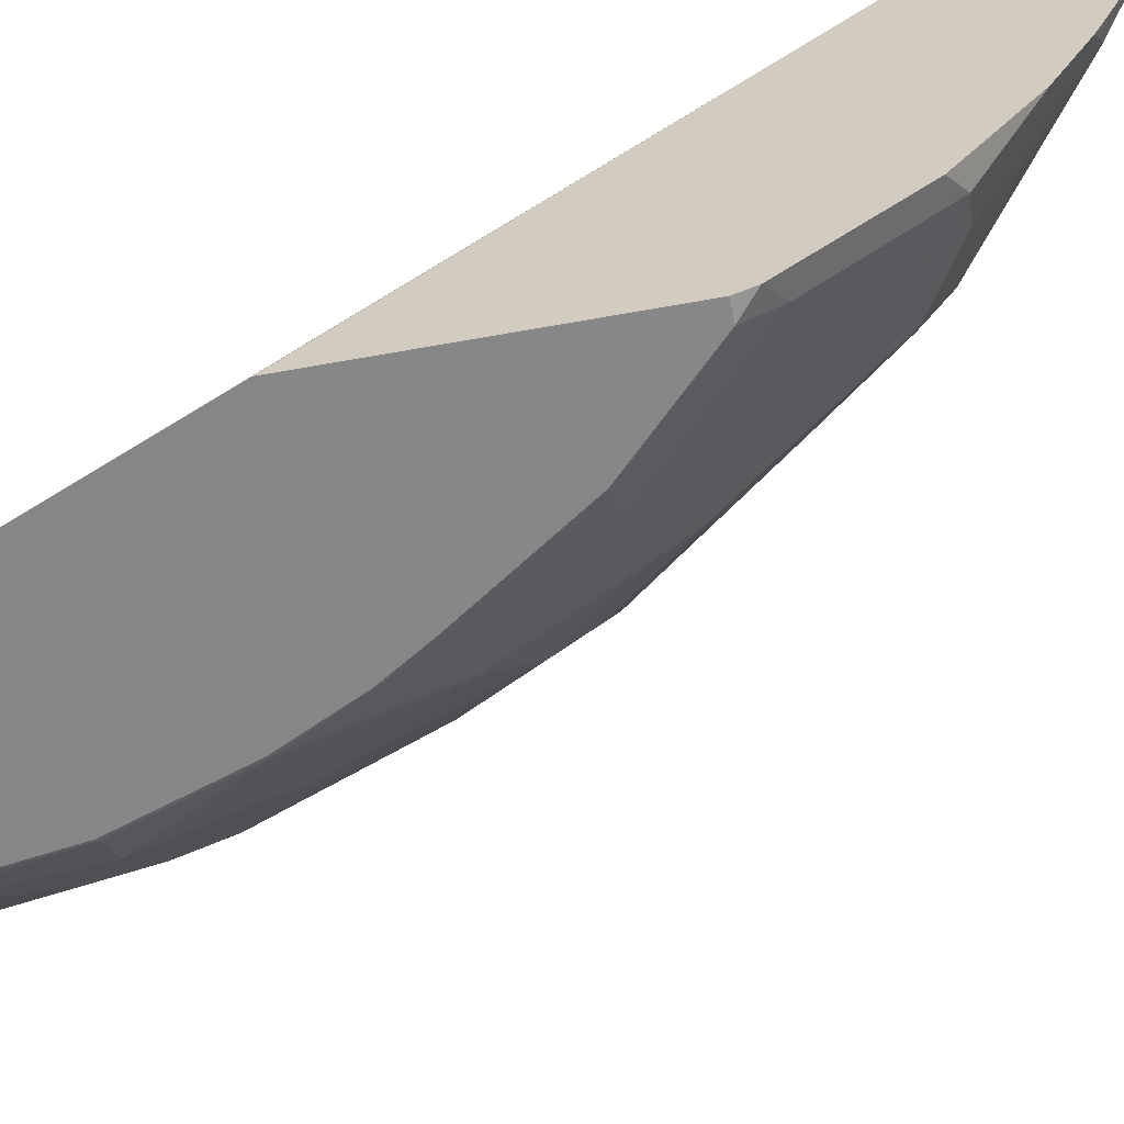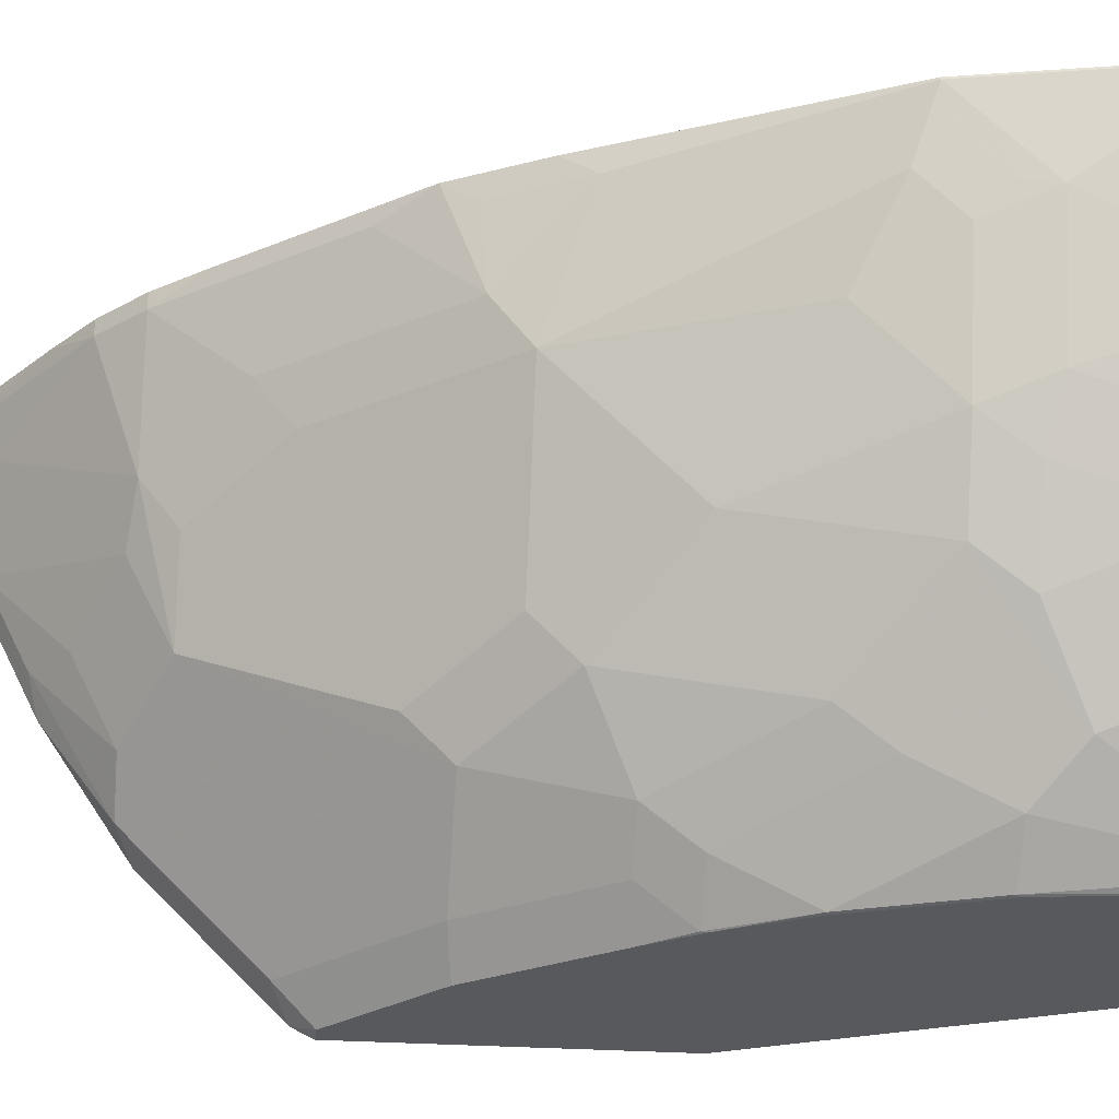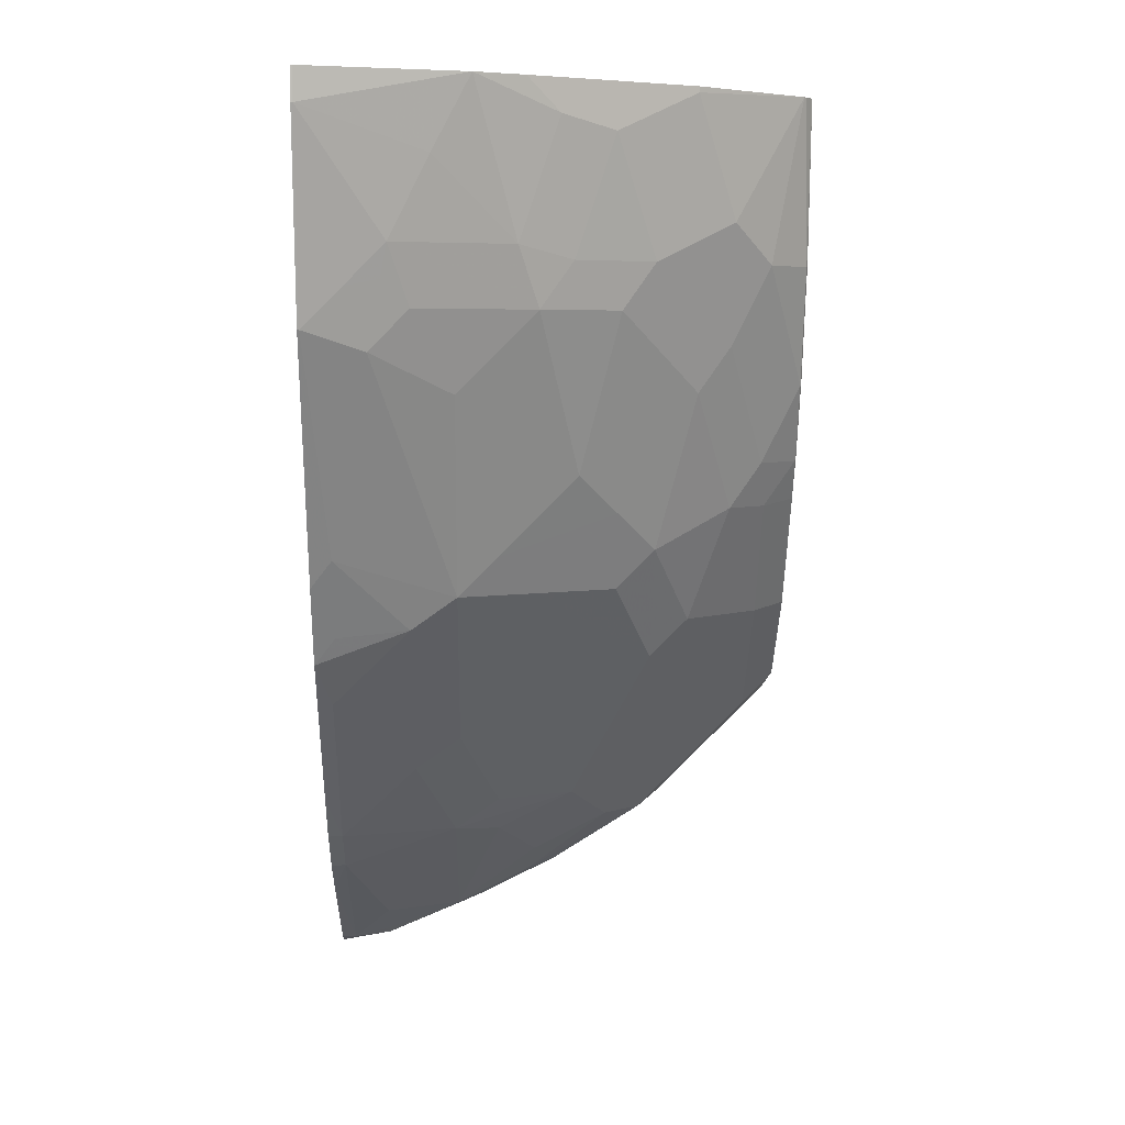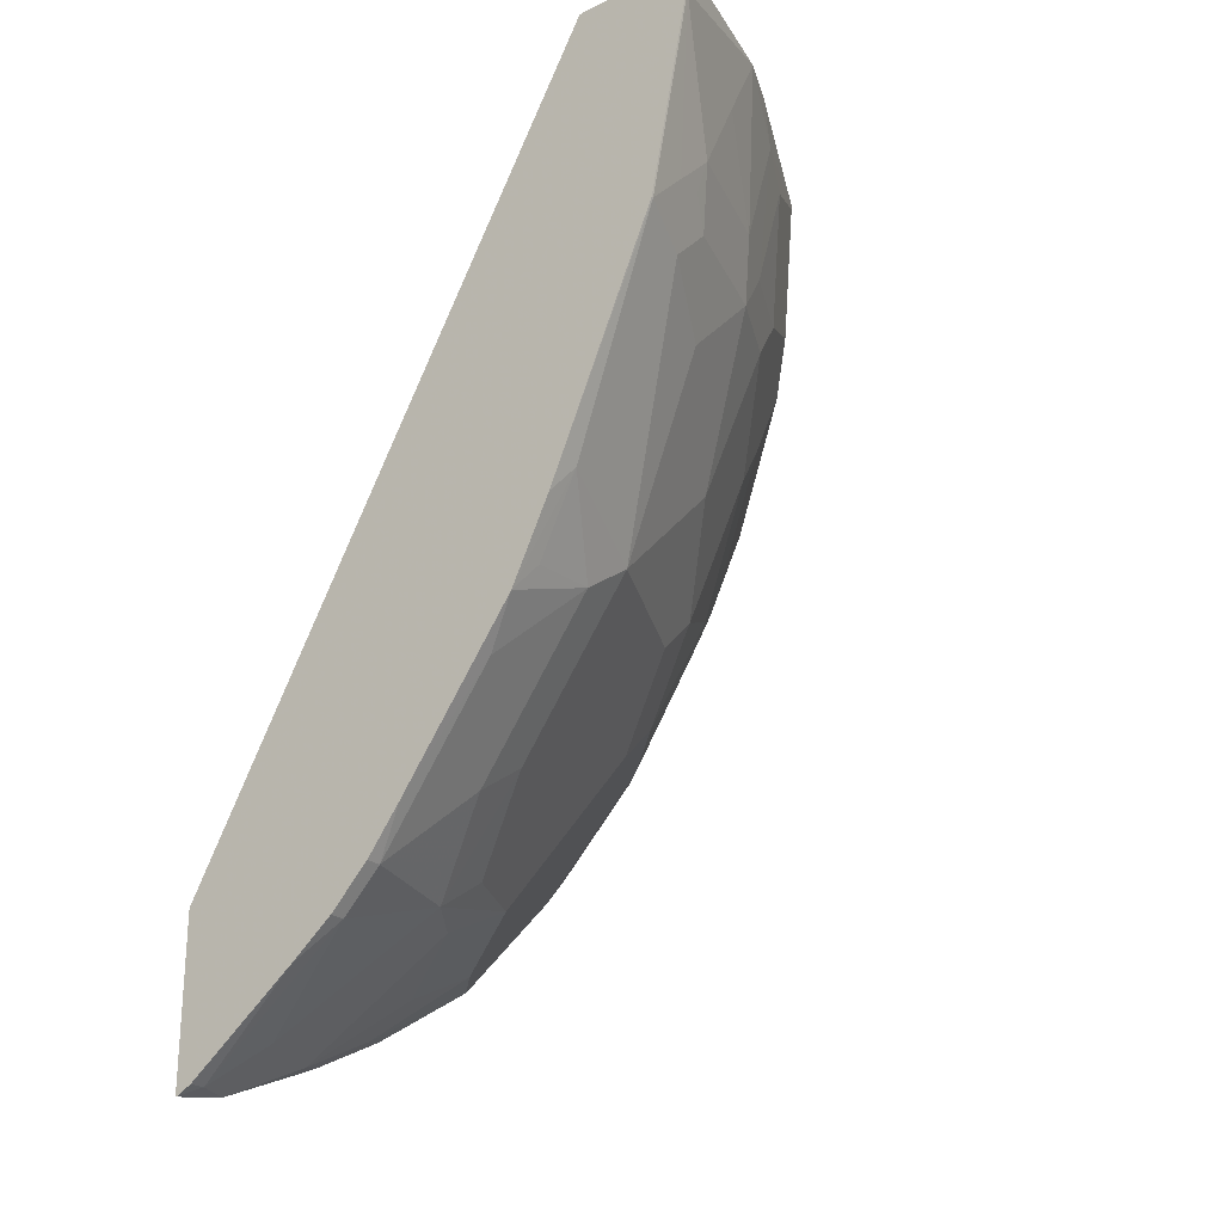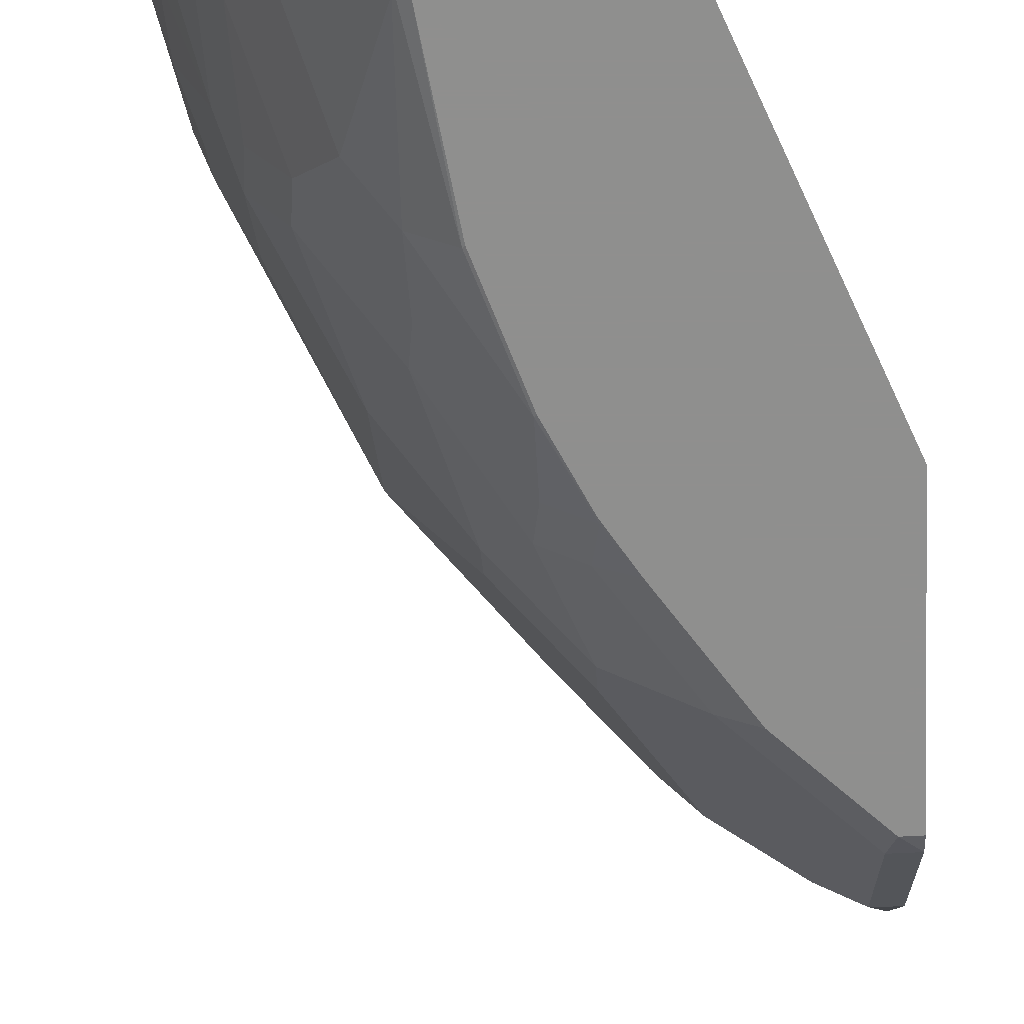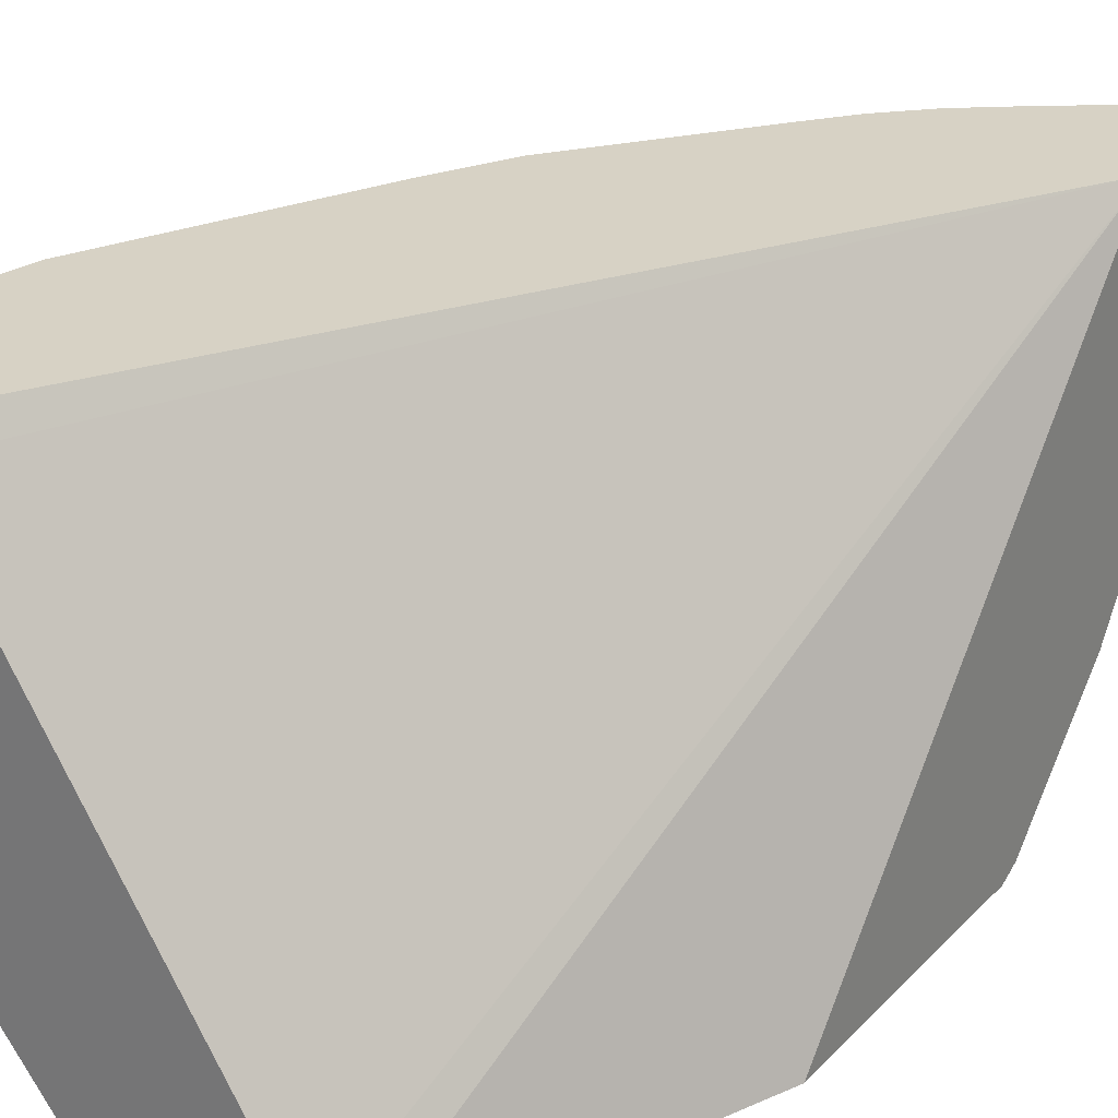
<metadata>
{"format":"obj","ext":"obj","renderer":"f3d","projection":"perspective","resolution":1024,"background":"white","views":[{"elev":-62.3,"azim":100.4,"up":"+Y"},{"elev":-29.8,"azim":-95.4,"up":"+Y"},{"elev":5.1,"azim":-91.5,"up":"+Z"},{"elev":-24.4,"azim":-141.4,"up":"+Z"},{"elev":-65.3,"azim":3.1,"up":"+Y"},{"elev":27.5,"azim":33.7,"up":"+Y"}]}
</metadata>
<code>
v -0.3151 -0.4469 0.02604
v -0.3751 -0.4469 0.1729
v -0.3151 -0.4469 -0.0994
v -0.3151 -0.2282 -0.1641
v -0.3819 -0.4347 0.1729
v -0.4559 -0.4469 0.1729
v -0.3236 -0.4469 -0.0994
v -0.3151 -0.4428 -0.1079
v -0.3151 -0.2282 -0.2387
v -0.5104 -0.2282 0.1729
v -0.5034 -0.239 0.1729
v -0.4604 -0.4439 0.1729
v -0.4465 -0.4465 0.09985
v -0.4455 -0.4469 0.1008
v -0.3261 -0.4318 -0.1145
v -0.3613 -0.4469 -0.06168
v -0.3789 -0.4318 -0.06168
v -0.3261 -0.3965 -0.1498
v -0.3151 -0.3899 -0.1608
v -0.3151 -0.2522 -0.2346
v -0.3164 -0.2282 -0.2384
v -0.564 -0.2282 0.1729
v -0.4615 -0.4428 0.1729
v -0.4641 -0.4289 0.09985
v -0.4289 -0.4465 0.04699
v -0.4279 -0.4469 0.04792
v -0.3638 -0.4469 -0.05918
v -0.399 -0.4469 -0.006359
v -0.4142 -0.4318 -0.008817
v -0.4142 -0.3965 -0.06168
v -0.3789 -0.3437 -0.1498
v -0.3261 -0.3789 -0.1674
v -0.3151 -0.337 -0.196
v -0.3202 -0.2497 -0.232
v -0.3231 -0.235 -0.235
v -0.3151 -0.2895 -0.2189
v -0.3231 -0.2879 -0.2173
v -0.3231 -0.2282 -0.235
v -0.564 -0.2282 0.1586
v -0.564 -0.2291 0.1729
v -0.4994 -0.3936 0.1729
v -0.4994 -0.3936 0.1704
v -0.4817 -0.4112 0.1175
v -0.4641 -0.4112 0.0646
v -0.4289 -0.4289 0.01173
v -0.4113 -0.4465 0.01173
v -0.4117 -0.4469 0.01411
v -0.4318 -0.4142 -0.008817
v -0.4142 -0.3789 -0.07929
v -0.4494 -0.3789 -0.02647
v -0.4142 -0.3261 -0.1145
v -0.3966 -0.3084 -0.1498
v -0.3936 -0.2879 -0.1645
v -0.3789 -0.3084 -0.1674
v -0.3437 -0.3613 -0.1674
v -0.3231 -0.3231 -0.1997
v -0.3151 -0.3018 -0.2136
v -0.3261 -0.2732 -0.2203
v -0.3408 -0.2526 -0.2173
v -0.3936 -0.235 -0.1821
v -0.3738 -0.2282 -0.1976
v -0.3437 -0.3261 -0.185
v -0.5631 -0.2282 0.1542
v -0.564 -0.2291 0.1586
v -0.5457 -0.299 0.1729
v -0.5006 -0.391 0.1729
v -0.5287 -0.3349 0.1586
v -0.517 -0.3584 0.1527
v -0.4994 -0.376 0.09985
v -0.5023 -0.3613 0.0793
v -0.467 -0.3965 0.04405
v -0.4494 -0.3613 -0.04403
v -0.467 -0.3261 -0.04403
v -0.467 -0.3613 -0.008817
v -0.467 -0.3437 -0.02647
v -0.4318 -0.2908 -0.1145
v -0.4113 -0.235 -0.1645
v -0.4289 -0.2703 -0.1292
v -0.3936 -0.2282 -0.1821
v -0.5464 -0.2282 0.07048
v -0.5464 -0.2291 0.07048
v -0.5464 -0.2468 0.08809
v -0.5464 -0.2644 0.1057
v -0.5464 -0.282 0.141
v -0.5359 -0.3206 0.1729
v -0.5287 -0.3172 0.1057
v -0.5287 -0.3349 0.1729
v -0.517 -0.3407 0.09985
v -0.5199 -0.3261 0.0793
v -0.4847 -0.3437 0.008791
v -0.4847 -0.3084 -0.02647
v -0.4847 -0.2908 -0.04403
v -0.4817 -0.2703 -0.05874
v -0.4267 -0.2282 -0.1447
v -0.4113 -0.2282 -0.1645
v -0.4641 -0.235 -0.094
v -0.4972 -0.2282 -0.03892
v -0.5375 -0.2556 0.06166
v -0.5434 -0.2438 0.07342
v -0.5023 -0.2379 -0.02647
v -0.5434 -0.2615 0.09103
v -0.5375 -0.2732 0.0793
v -0.5199 -0.3084 0.06166
v -0.5199 -0.2908 0.04405
v -0.4847 -0.2379 -0.06168
v -0.4795 -0.2282 -0.07417
f 49 92 76
f 49 76 51
f 50 71 74
f 50 74 75
f 50 75 73
f 50 73 72
f 51 76 52
f 52 76 53
f 53 77 60
f 53 60 59
f 54 62 55
f 53 78 77
f 55 62 56
f 60 79 61
f 60 95 79
f 63 80 81
f 63 81 64
f 64 81 82
f 64 82 83
f 64 83 84
f 49 73 92
f 64 84 65
f 53 76 78
f 60 77 95
f 41 66 42
f 49 50 72
f 65 67 85
f 35 59 60
f 35 60 61
f 35 61 38
f 36 57 37
f 37 59 58
f 37 57 56
f 37 56 62
f 37 62 54
f 37 54 53
f 49 72 73
f 37 53 59
f 40 64 65
f 42 66 67
f 42 67 68
f 42 68 69
f 42 69 43
f 43 69 70
f 43 71 44
f 44 71 48
f 44 48 45
f 48 71 50
f 39 63 64
f 65 84 86
f 82 101 83
f 66 87 67
f 83 102 89
f 83 89 86
f 86 89 88
f 89 102 98
f 89 98 103
f 89 103 90
f 90 103 91
f 91 103 104
f 91 104 92
f 92 100 93
f 83 101 102
f 92 104 98
f 93 100 105
f 93 105 106
f 93 106 96
f 94 96 106
f 97 106 100
f 98 104 103
f 98 102 101
f 98 101 99
f 100 106 105
f 34 59 35
f 92 98 100
f 83 86 84
f 81 100 98
f 81 97 100
f 67 87 85
f 67 86 88
f 67 88 68
f 68 88 69
f 69 88 89
f 69 89 70
f 70 89 90
f 70 90 74
f 70 74 71
f 73 75 91
f 73 91 92
f 74 91 75
f 74 90 91
f 76 92 93
f 76 93 78
f 77 94 95
f 77 78 93
f 77 93 96
f 77 96 94
f 80 97 81
f 81 98 99
f 81 99 101
f 81 101 82
f 65 86 67
f 34 58 59
f 43 70 71
f 33 56 57
f 2 23 12
f 2 12 6
f 2 4 5
f 3 7 8
f 4 9 21
f 4 21 38
f 4 38 61
f 4 61 79
f 4 79 95
f 4 95 94
f 2 41 23
f 4 94 106
f 4 97 80
f 4 80 63
f 4 63 39
f 4 39 22
f 4 22 10
f 4 10 11
f 4 11 5
f 6 12 13
f 6 13 14
f 7 15 8
f 4 106 97
f 2 66 41
f 2 87 66
f 2 85 87
f 1 2 6
f 1 6 14
f 1 14 26
f 1 26 47
f 1 47 28
f 1 28 27
f 1 27 16
f 1 16 7
f 1 3 8
f 1 8 19
f 1 19 33
f 1 33 57
f 1 57 36
f 1 36 20
f 1 20 9
f 1 9 4
f 1 4 2
f 2 5 11
f 2 11 10
f 2 10 22
f 2 22 40
f 2 40 65
f 2 65 85
f 7 16 17
f 7 17 15
f 1 7 3
f 8 18 19
f 24 44 45
f 24 45 25
f 34 37 58
f 25 45 46
f 25 46 47
f 25 47 26
f 28 47 46
f 28 46 29
f 29 46 45
f 29 45 48
f 24 43 44
f 29 48 30
f 30 48 50
f 30 50 49
f 31 51 52
f 31 52 53
f 31 53 54
f 31 55 32
f 31 49 51
f 32 55 56
f 32 56 33
f 8 15 18
f 30 49 31
f 23 43 24
f 31 54 55
f 23 41 42
f 9 20 21
f 23 42 43
f 12 23 13
f 13 23 24
f 13 25 26
f 13 26 14
f 15 17 18
f 16 27 17
f 17 27 28
f 17 28 29
f 17 29 30
f 13 24 25
f 18 31 32
f 17 30 18
f 21 35 38
f 20 37 34
f 20 36 37
f 20 35 21
f 22 39 64
f 19 32 33
f 22 64 40
f 18 30 31
f 18 32 19
f 20 34 35

</code>
